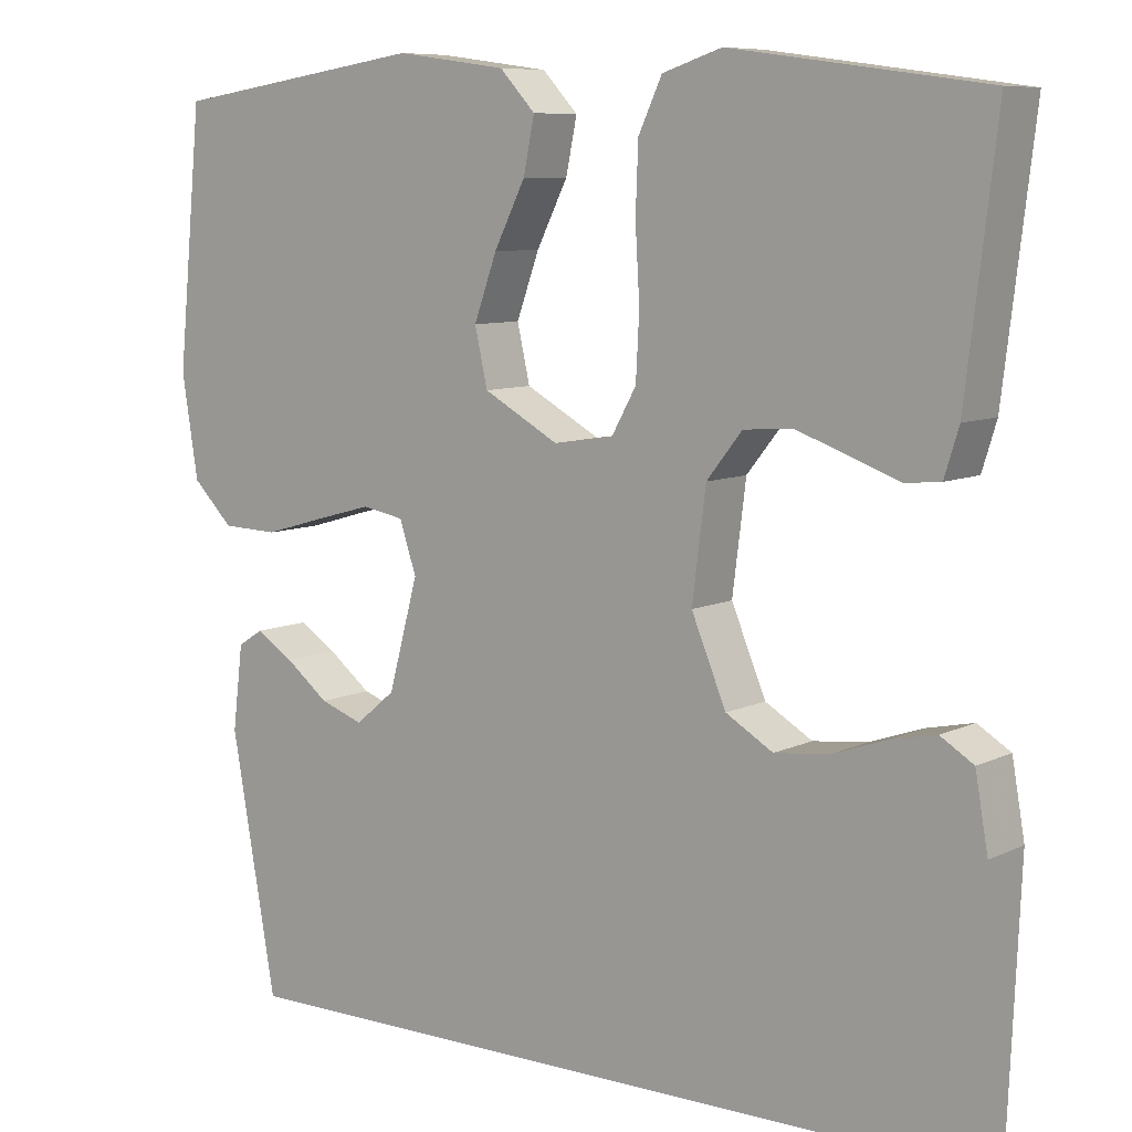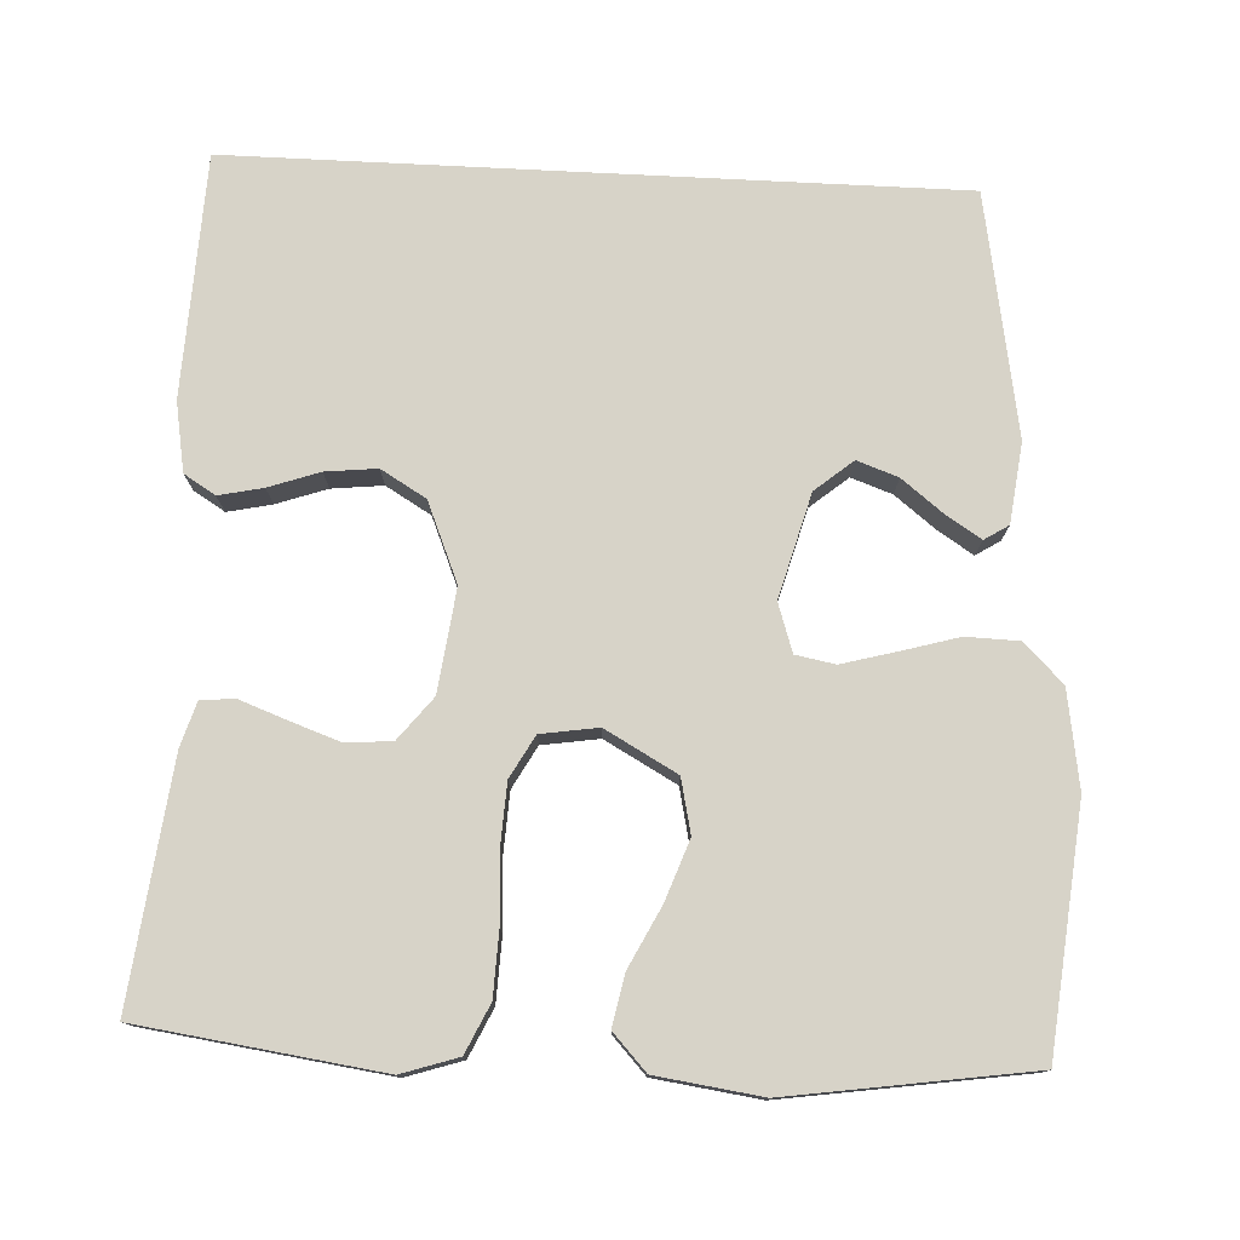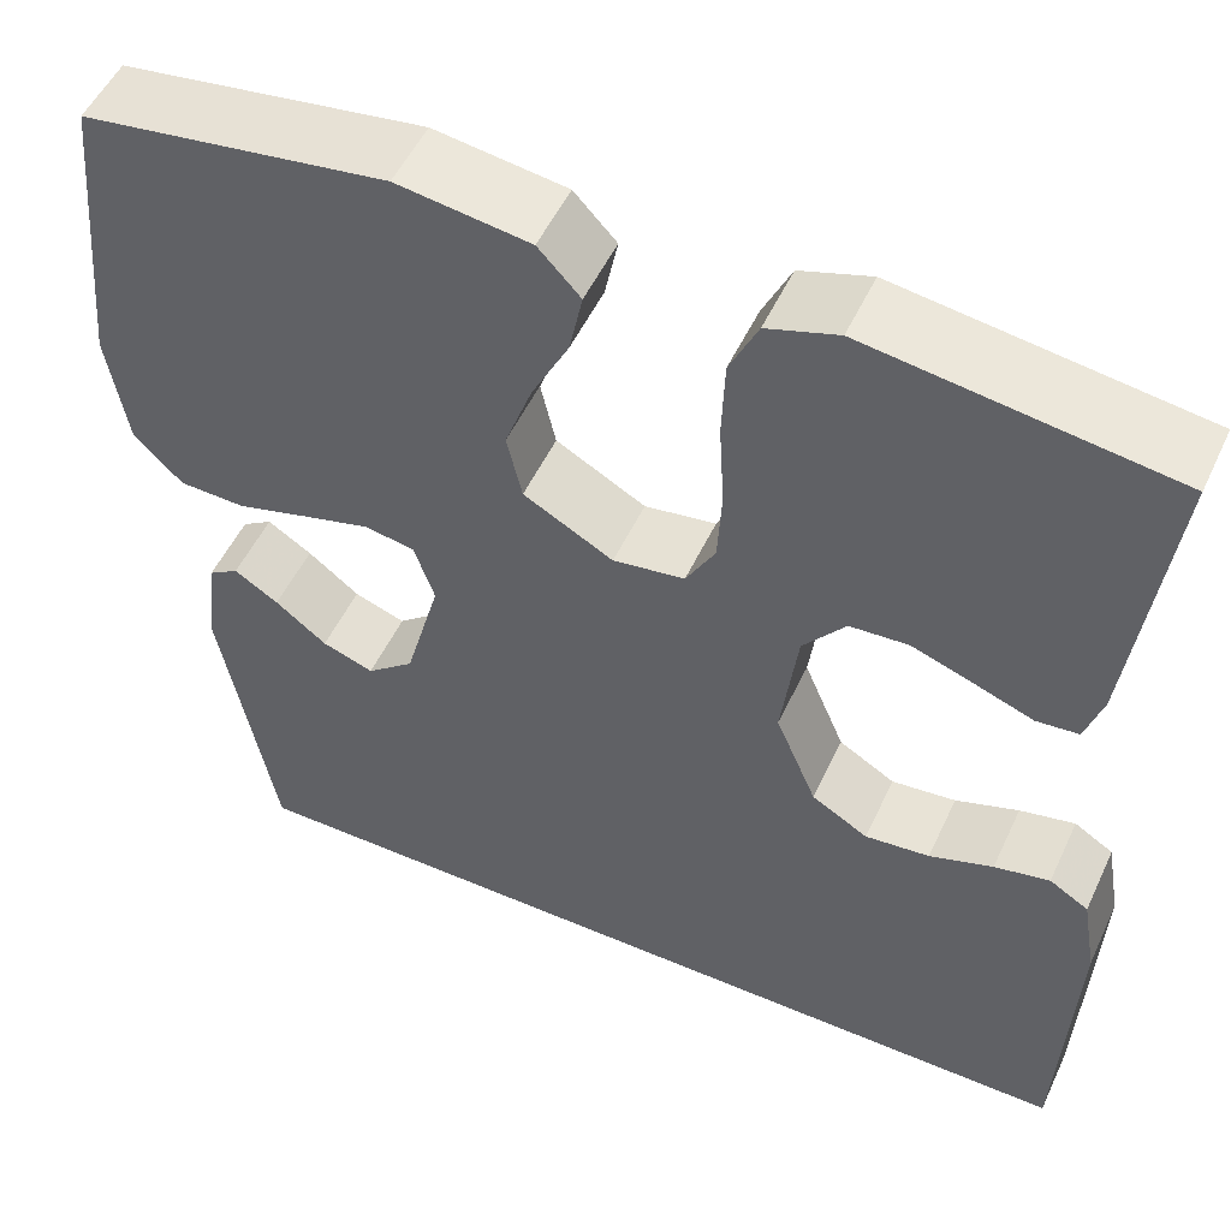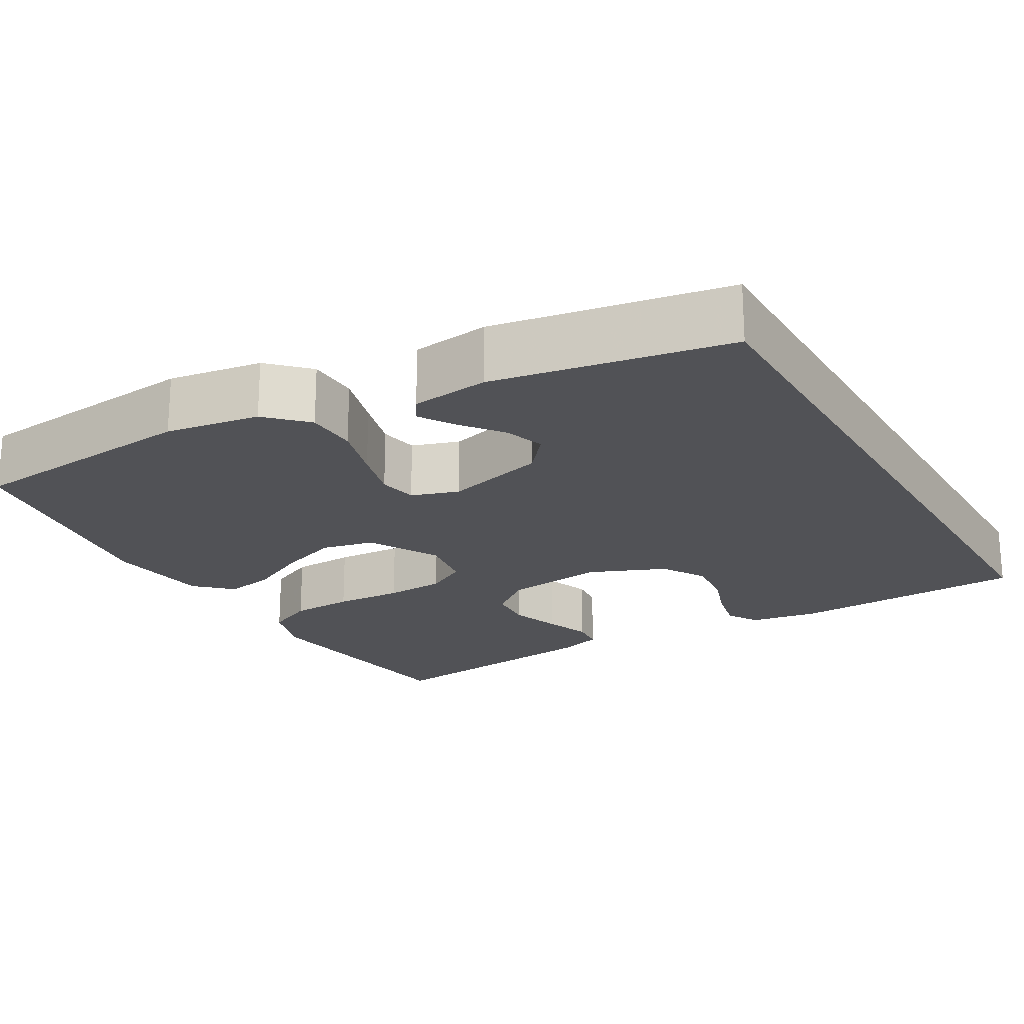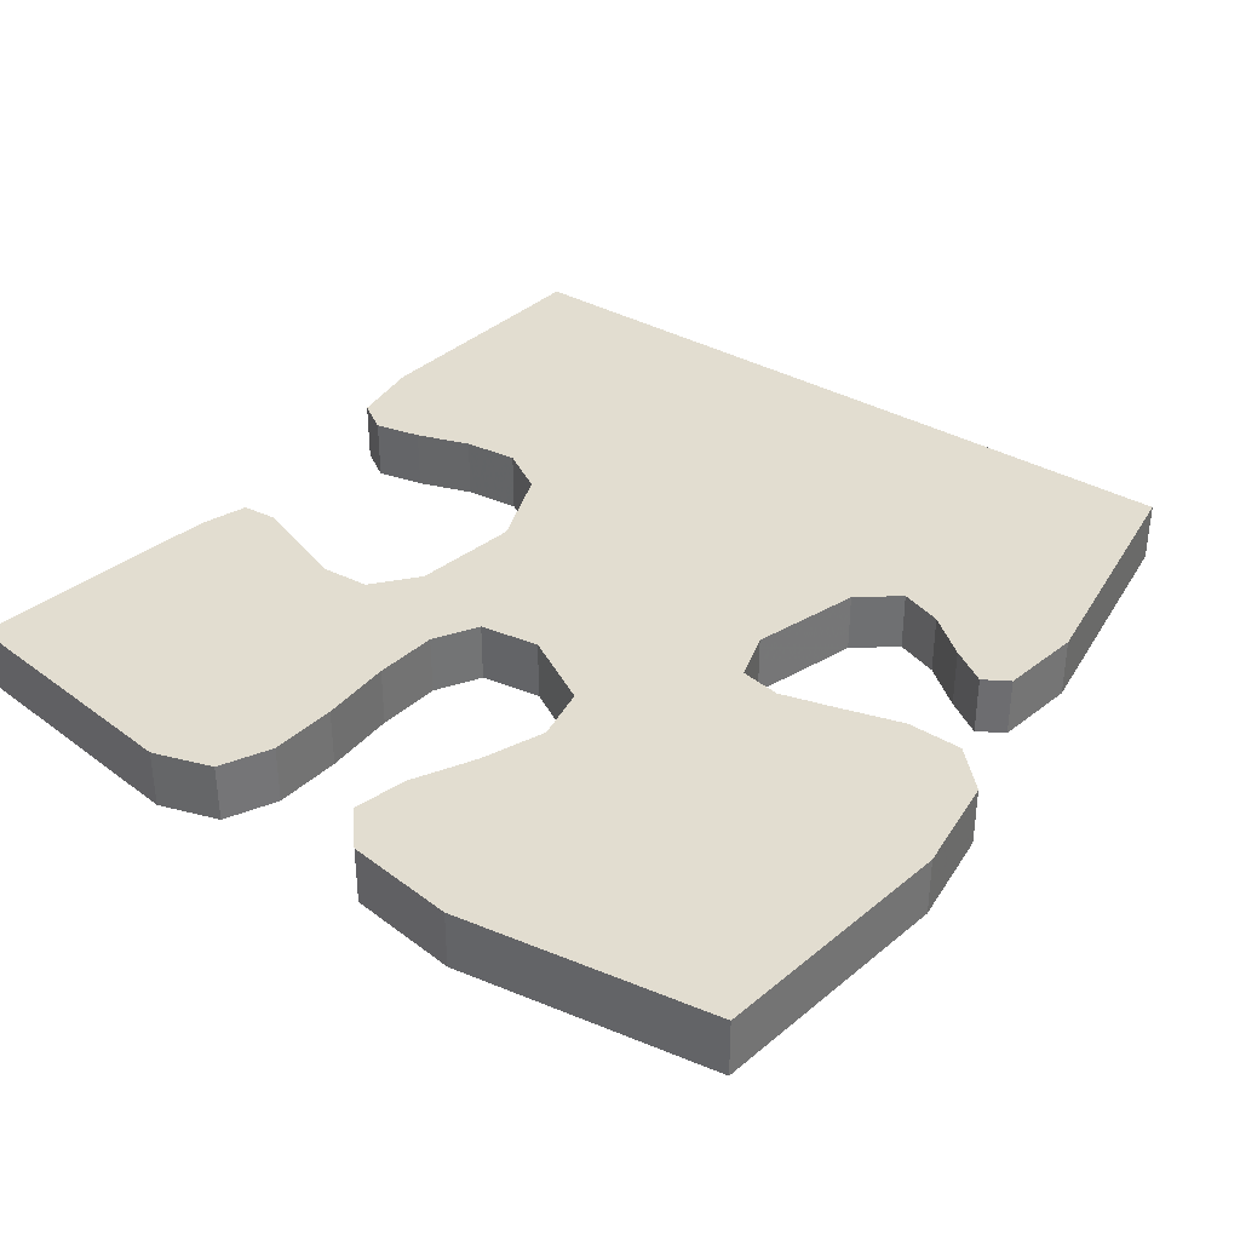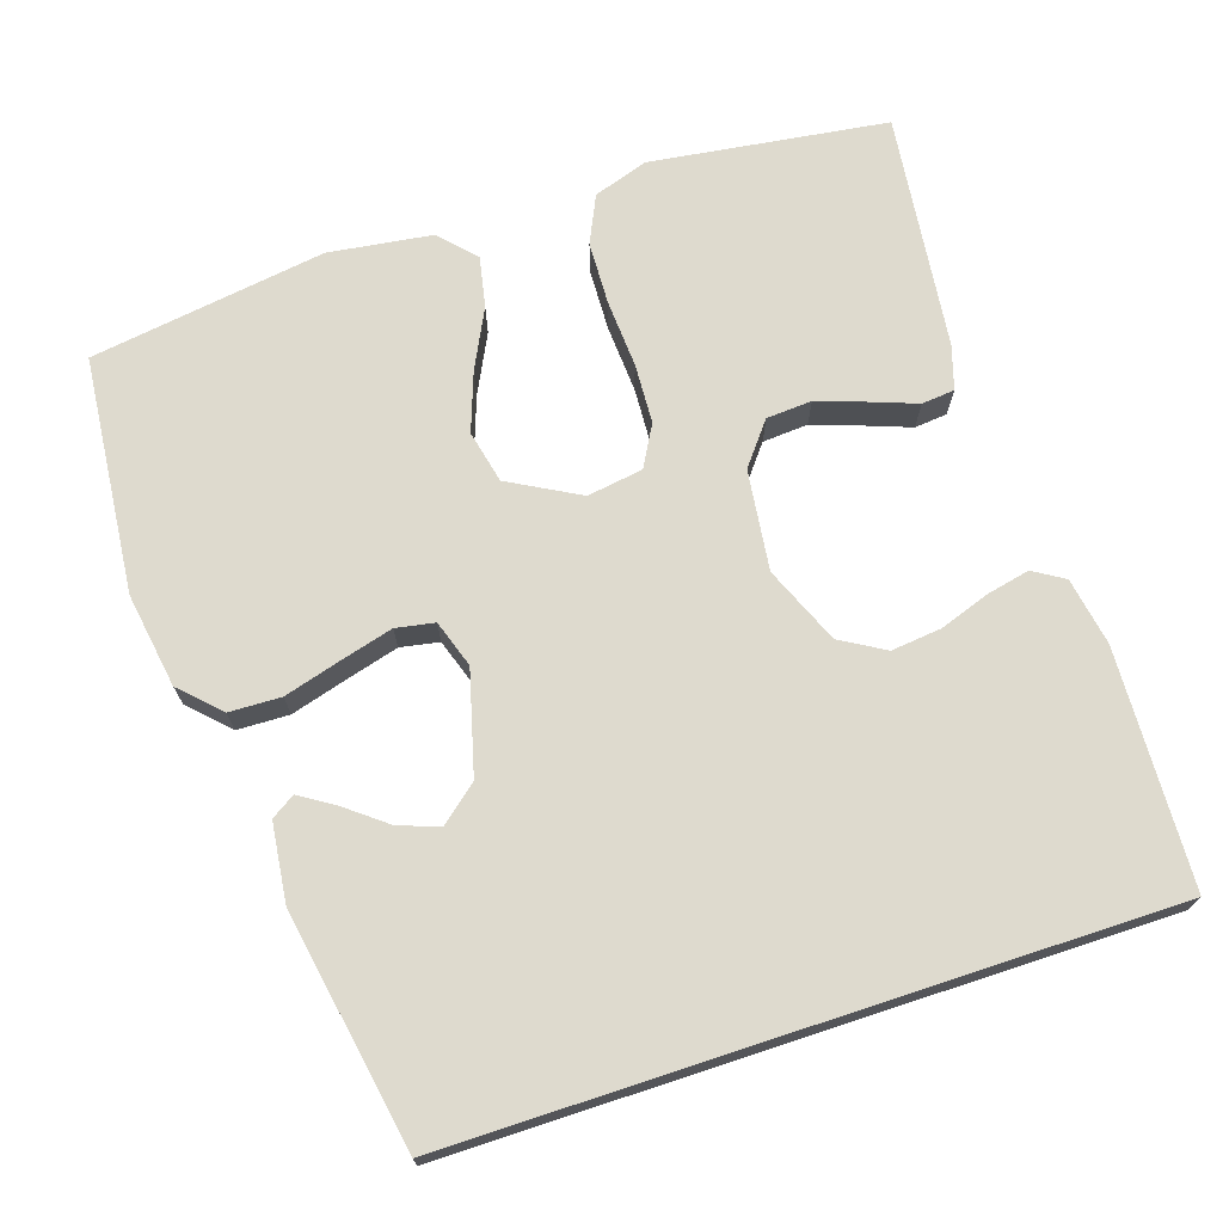
<metadata>
{"format":"obj","ext":"obj","renderer":"f3d","projection":"perspective","resolution":1024,"background":"white","views":[{"elev":8.3,"azim":-142.4,"up":"+Z"},{"elev":77.1,"azim":2.9,"up":"+Y"},{"elev":52.5,"azim":-155.3,"up":"+Z"},{"elev":-21.3,"azim":120.3,"up":"+Y"},{"elev":35.3,"azim":37.1,"up":"+Y"},{"elev":71.1,"azim":161.8,"up":"+Y"}]}
</metadata>
<code>
v -0.489 0.07 -0.5
v -0.502 0.07 -0.2
v -0.487 0.07 -0.114
v -0.448 0.07 -0.09
v -0.393 0.07 -0.102
v -0.33 0.07 -0.124
v -0.266 0.07 -0.131
v -0.21 0.07 -0.098
v -0.169 0.07 0
v -0.185 0.07 0.127
v -0.227 0.07 0.18
v -0.285 0.07 0.184
v -0.348 0.07 0.162
v -0.405 0.07 0.141
v -0.447 0.07 0.145
v -0.464 0.07 0.2
v -0.5 0.07 0.5
v -0.2 0.07 0.541
v -0.13 0.07 0.518
v -0.102 0.07 0.458
v -0.099 0.07 0.378
v -0.104 0.07 0.292
v -0.1 0.07 0.216
v -0.071 0.07 0.164
v 0 0.07 0.153
v 0.089 0.07 0.202
v 0.104 0.07 0.269
v 0.077 0.07 0.344
v 0.04 0.07 0.418
v 0.027 0.07 0.482
v 0.069 0.07 0.527
v 0.2 0.07 0.545
v 0.5 0.07 0.5
v 0.529 0.07 0.2
v 0.51 0.07 0.08
v 0.462 0.07 0.032
v 0.396 0.07 0.03
v 0.323 0.07 0.051
v 0.257 0.07 0.069
v 0.208 0.07 0.06
v 0.188 0.07 0
v 0.223 0.07 -0.129
v 0.27 0.07 -0.168
v 0.321 0.07 -0.15
v 0.372 0.07 -0.11
v 0.416 0.07 -0.082
v 0.446 0.07 -0.101
v 0.458 0.07 -0.2
v 0.405 0.07 -0.5
v -0.489 0 -0.5
v -0.502 0 -0.2
v -0.487 0 -0.114
v -0.448 0 -0.09
v -0.393 0 -0.102
v -0.33 0 -0.124
v -0.266 0 -0.131
v -0.21 0 -0.098
v -0.169 0 0
v -0.185 0 0.127
v -0.227 0 0.18
v -0.285 0 0.184
v -0.348 0 0.162
v -0.405 0 0.141
v -0.447 0 0.145
v -0.464 0 0.2
v -0.5 0 0.5
v -0.2 0 0.541
v -0.13 0 0.518
v -0.102 0 0.458
v -0.099 0 0.378
v -0.104 0 0.292
v -0.1 0 0.216
v -0.071 0 0.164
v 0 0 0.153
v 0.089 0 0.202
v 0.104 0 0.269
v 0.077 0 0.344
v 0.04 0 0.418
v 0.027 0 0.482
v 0.069 0 0.527
v 0.2 0 0.545
v 0.5 0 0.5
v 0.529 0 0.2
v 0.51 0 0.08
v 0.462 0 0.032
v 0.396 0 0.03
v 0.323 0 0.051
v 0.257 0 0.069
v 0.208 0 0.06
v 0.188 0 0
v 0.223 0 -0.129
v 0.27 0 -0.168
v 0.321 0 -0.15
v 0.372 0 -0.11
v 0.416 0 -0.082
v 0.446 0 -0.101
v 0.458 0 -0.2
v 0.405 0 -0.5
f 44 45 46 47
f 44 47 48 49
f 35 36 37 38
f 35 38 39
f 34 35 39
f 33 34 39 40
f 31 32 33 40
f 28 29 30 31
f 27 28 31 40
f 19 20 21 22
f 19 22 23
f 18 19 23
f 17 18 23
f 13 14 15 16
f 12 13 16 17
f 11 12 17 23
f 3 4 5 6
f 3 6 7
f 2 3 7
f 1 2 7
f 43 44 49 1
f 26 27 40 41
f 25 26 41 42
f 24 25 42
f 10 11 23 24
f 9 10 24 42
f 8 9 42 43
f 1 7 8 43
f 96 95 94 93
f 98 97 96 93
f 87 86 85 84
f 88 87 84
f 88 84 83
f 89 88 83 82
f 89 82 81 80
f 80 79 78 77
f 89 80 77 76
f 71 70 69 68
f 72 71 68
f 72 68 67
f 72 67 66
f 65 64 63 62
f 66 65 62 61
f 72 66 61 60
f 55 54 53 52
f 56 55 52
f 56 52 51
f 56 51 50
f 50 98 93 92
f 90 89 76 75
f 91 90 75 74
f 91 74 73
f 73 72 60 59
f 91 73 59 58
f 92 91 58 57
f 92 57 56 50
f 1 50 51 2
f 2 51 52 3
f 3 52 53 4
f 4 53 54 5
f 5 54 55 6
f 6 55 56 7
f 7 56 57 8
f 8 57 58 9
f 9 58 59 10
f 10 59 60 11
f 11 60 61 12
f 12 61 62 13
f 13 62 63 14
f 14 63 64 15
f 15 64 65 16
f 16 65 66 17
f 17 66 67 18
f 18 67 68 19
f 19 68 69 20
f 20 69 70 21
f 21 70 71 22
f 22 71 72 23
f 23 72 73 24
f 24 73 74 25
f 25 74 75 26
f 26 75 76 27
f 27 76 77 28
f 28 77 78 29
f 29 78 79 30
f 30 79 80 31
f 31 80 81 32
f 32 81 82 33
f 33 82 83 34
f 34 83 84 35
f 35 84 85 36
f 36 85 86 37
f 37 86 87 38
f 38 87 88 39
f 39 88 89 40
f 40 89 90 41
f 41 90 91 42
f 42 91 92 43
f 43 92 93 44
f 44 93 94 45
f 45 94 95 46
f 46 95 96 47
f 47 96 97 48
f 48 97 98 49
f 49 98 50 1

</code>
